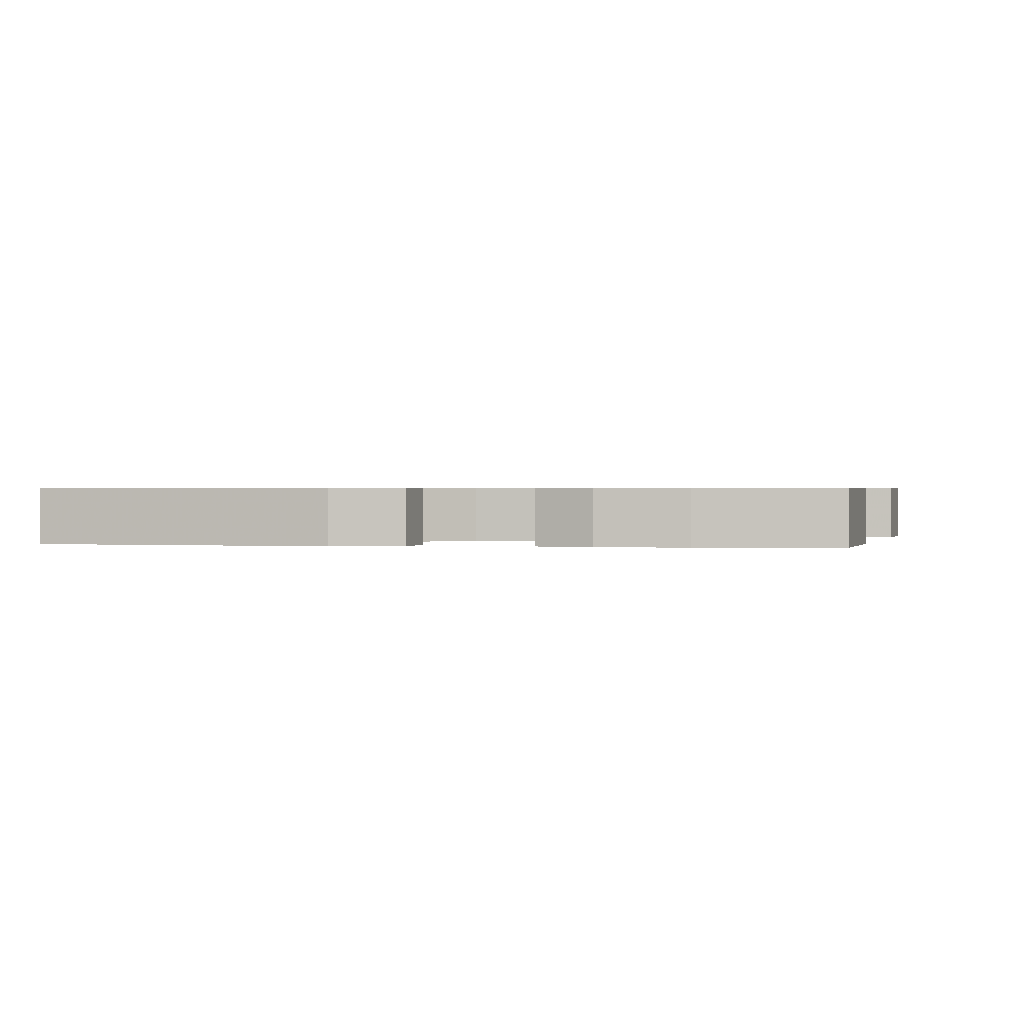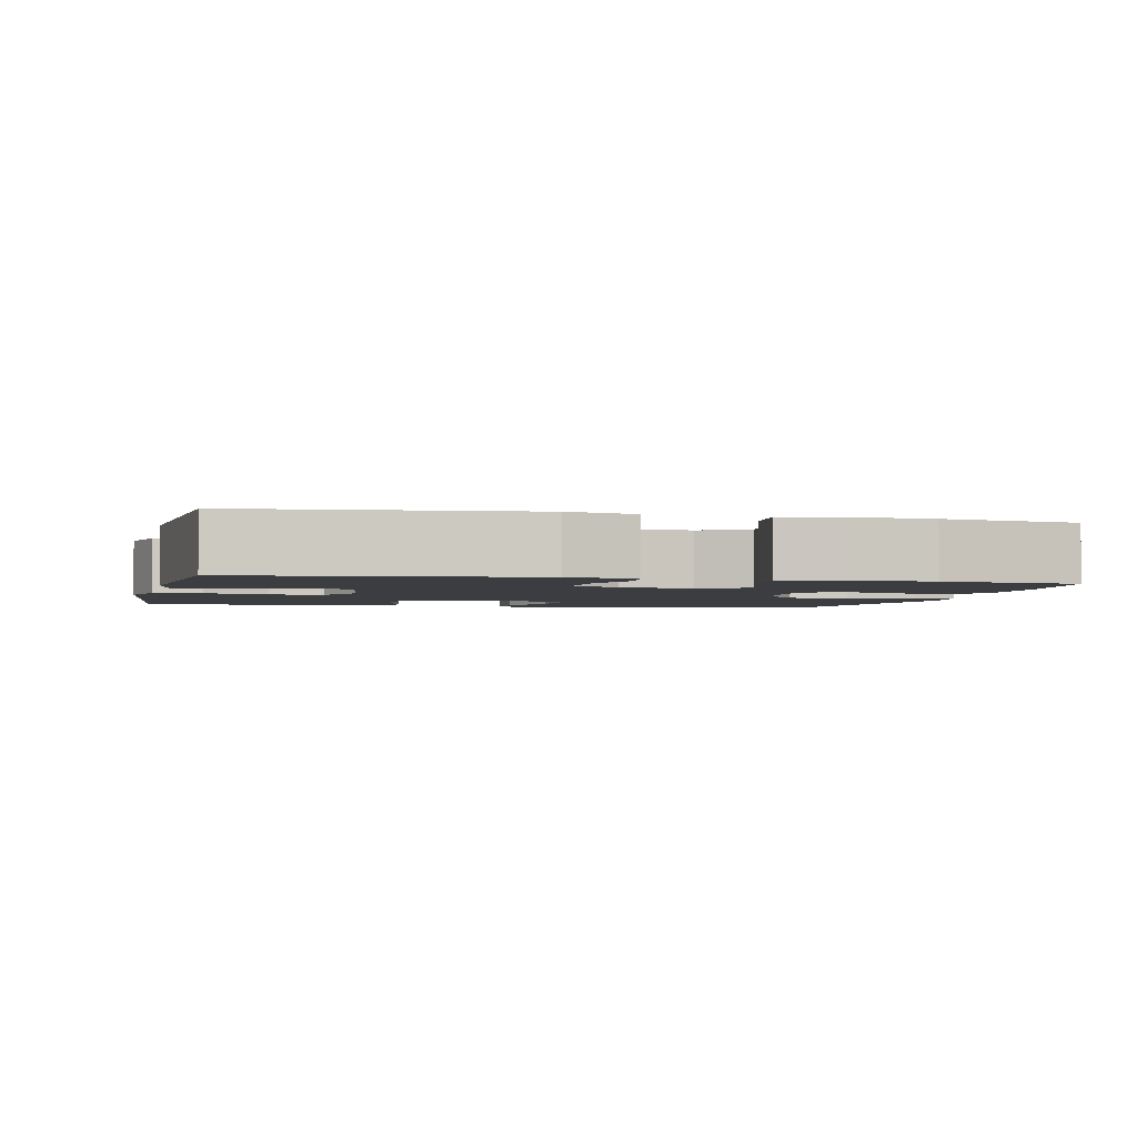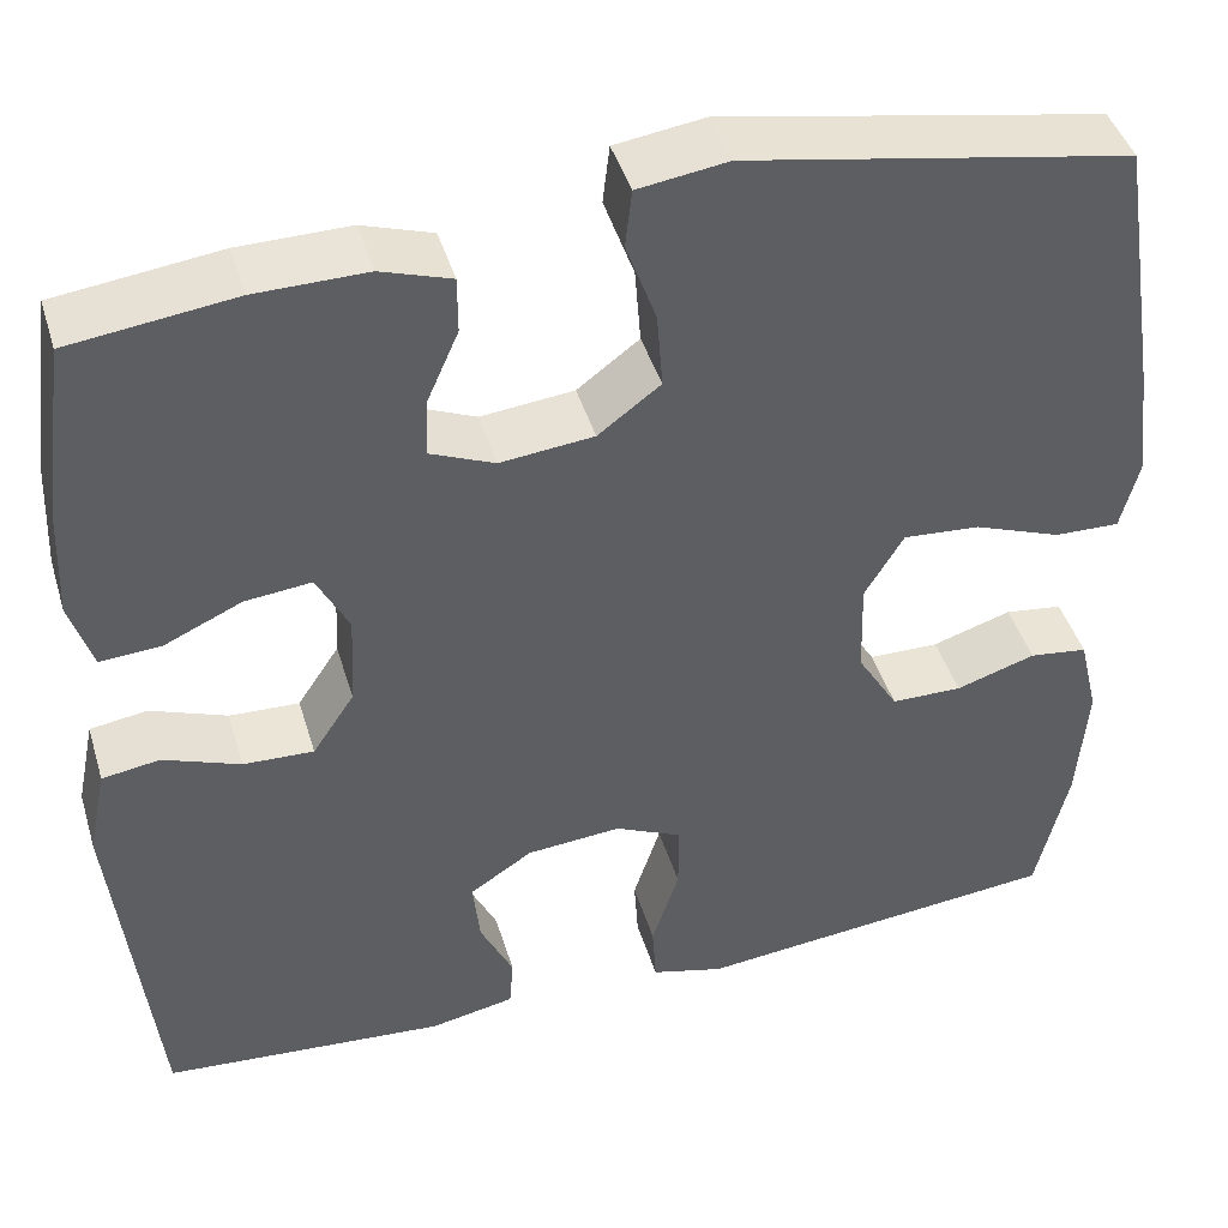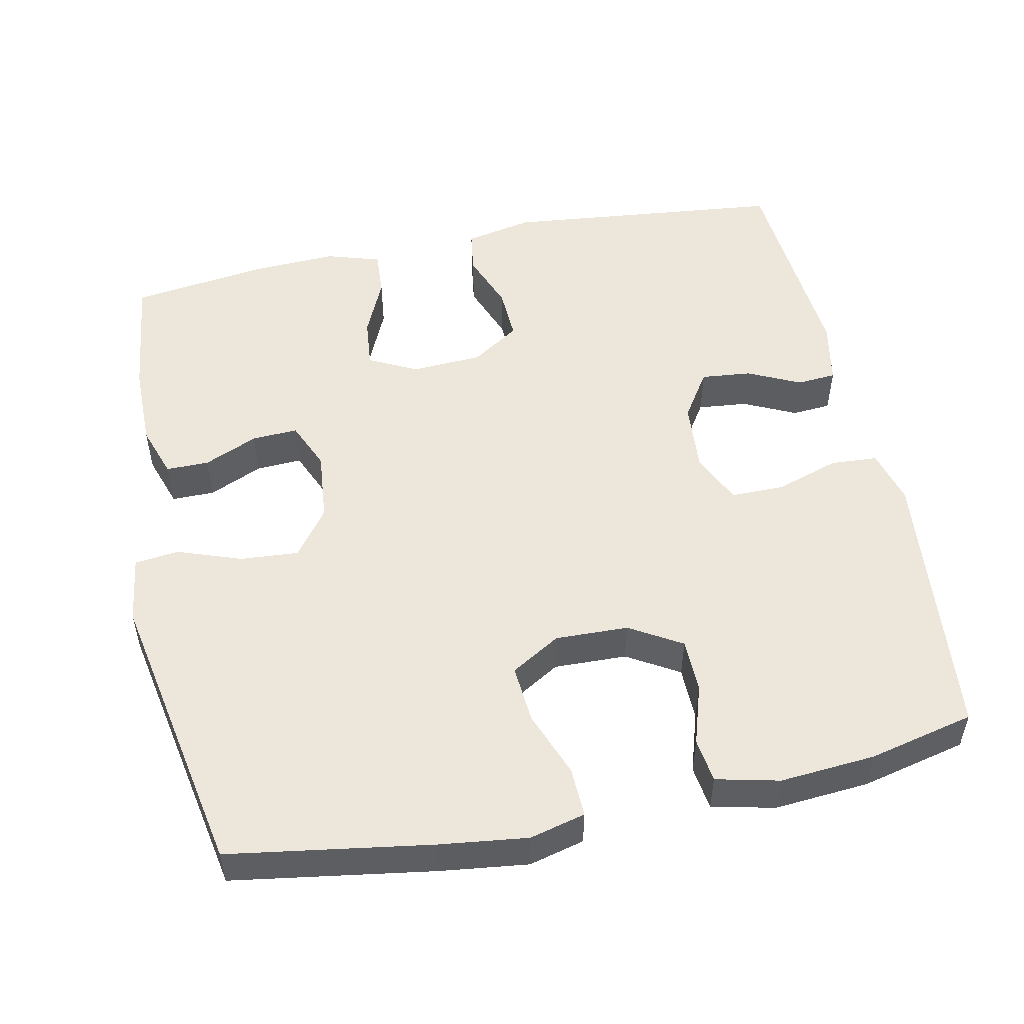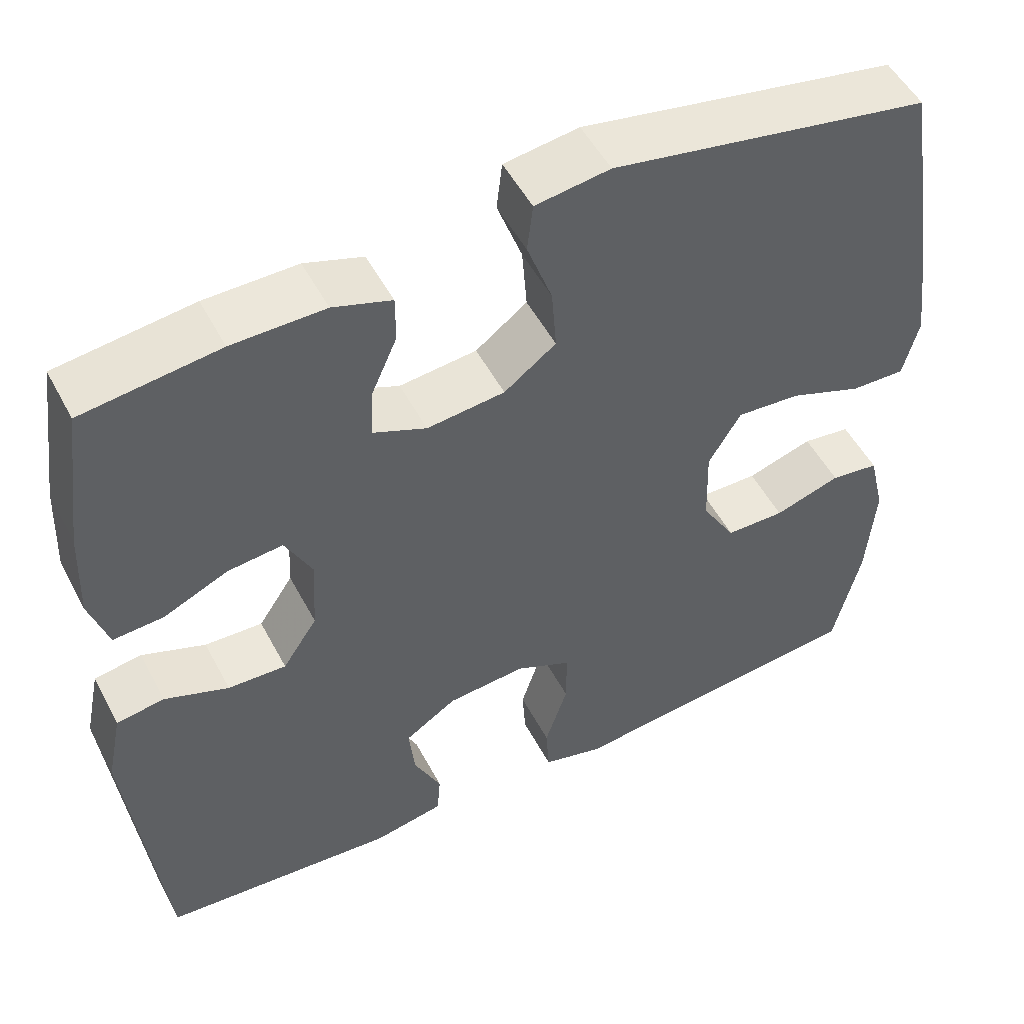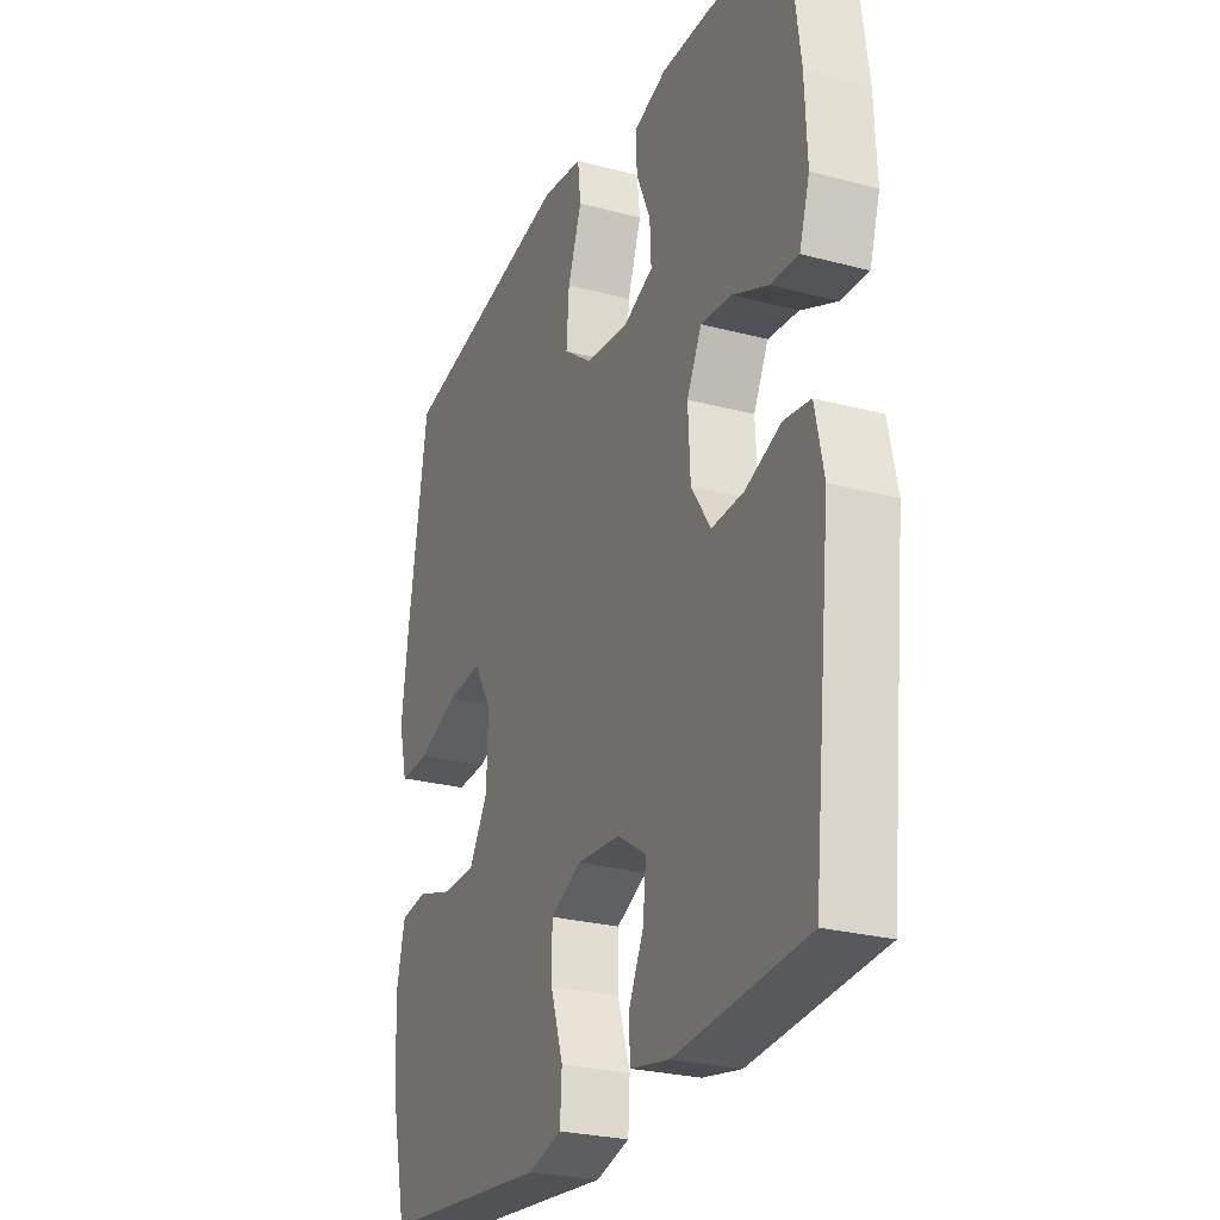
<metadata>
{"format":"obj","ext":"obj","renderer":"f3d","projection":"perspective","resolution":1024,"background":"white","views":[{"elev":0.7,"azim":-81.0,"up":"+Y"},{"elev":-2.6,"azim":-103.3,"up":"+Y"},{"elev":43.7,"azim":-16.5,"up":"+Z"},{"elev":51.8,"azim":78.1,"up":"+Y"},{"elev":51.6,"azim":-27.3,"up":"+Z"},{"elev":-26.2,"azim":-112.8,"up":"+Z"}]}
</metadata>
<code>
v -0.5 0.07 -0.5
v -0.541 0.07 -0.12
v -0.522 0.07 -0.028
v -0.463 0.07 -0.019
v -0.384 0.07 -0.049
v -0.312 0.07 -0.052
v -0.269 0.07 0.013
v -0.264 0.07 0.109
v -0.297 0.07 0.174
v -0.365 0.07 0.167
v -0.445 0.07 0.131
v -0.507 0.07 0.127
v -0.53 0.07 0.2
v -0.525 0.07 0.316
v -0.5 0.07 0.5
v -0.332 0.07 0.521
v -0.218 0.07 0.522
v -0.146 0.07 0.498
v -0.146 0.07 0.44
v -0.178 0.07 0.367
v -0.181 0.07 0.305
v -0.115 0.07 0.277
v -0.019 0.07 0.287
v 0.045 0.07 0.335
v 0.039 0.07 0.414
v 0.008 0.07 0.5
v 0.015 0.07 0.56
v 0.107 0.07 0.573
v 0.5 0.07 0.5
v 0.543 0.07 0.228
v 0.558 0.07 0.109
v 0.539 0.07 0.034
v 0.472 0.07 0.036
v 0.382 0.07 0.07
v 0.303 0.07 0.076
v 0.263 0.07 0.009
v 0.266 0.07 -0.09
v 0.308 0.07 -0.16
v 0.381 0.07 -0.161
v 0.463 0.07 -0.135
v 0.523 0.07 -0.143
v 0.543 0.07 -0.228
v 0.533 0.07 -0.357
v 0.5 0.07 -0.5
v 0.239 0.07 -0.526
v 0.122 0.07 -0.538
v 0.047 0.07 -0.518
v 0.043 0.07 -0.454
v 0.071 0.07 -0.368
v 0.071 0.07 -0.296
v 0.002 0.07 -0.264
v -0.095 0.07 -0.272
v -0.159 0.07 -0.314
v -0.152 0.07 -0.382
v -0.118 0.07 -0.453
v -0.122 0.07 -0.506
v -0.209 0.07 -0.523
v -0.5 0 -0.5
v -0.541 0 -0.12
v -0.522 0 -0.028
v -0.463 0 -0.019
v -0.384 0 -0.049
v -0.312 0 -0.052
v -0.269 0 0.013
v -0.264 0 0.109
v -0.297 0 0.174
v -0.365 0 0.167
v -0.445 0 0.131
v -0.507 0 0.127
v -0.53 0 0.2
v -0.525 0 0.316
v -0.5 0 0.5
v -0.332 0 0.521
v -0.218 0 0.522
v -0.146 0 0.498
v -0.146 0 0.44
v -0.178 0 0.367
v -0.181 0 0.305
v -0.115 0 0.277
v -0.019 0 0.287
v 0.045 0 0.335
v 0.039 0 0.414
v 0.008 0 0.5
v 0.015 0 0.56
v 0.107 0 0.573
v 0.5 0 0.5
v 0.543 0 0.228
v 0.558 0 0.109
v 0.539 0 0.034
v 0.472 0 0.036
v 0.382 0 0.07
v 0.303 0 0.076
v 0.263 0 0.009
v 0.266 0 -0.09
v 0.308 0 -0.16
v 0.381 0 -0.161
v 0.463 0 -0.135
v 0.523 0 -0.143
v 0.543 0 -0.228
v 0.533 0 -0.357
v 0.5 0 -0.5
v 0.239 0 -0.526
v 0.122 0 -0.538
v 0.047 0 -0.518
v 0.043 0 -0.454
v 0.071 0 -0.368
v 0.071 0 -0.296
v 0.002 0 -0.264
v -0.095 0 -0.272
v -0.159 0 -0.314
v -0.152 0 -0.382
v -0.118 0 -0.453
v -0.122 0 -0.506
v -0.209 0 -0.523
f 54 55 56 57
f 53 54 57 1
f 52 53 1 2
f 51 52 2 3
f 46 47 48 49
f 45 46 49 50
f 44 45 50
f 43 44 50
f 42 43 50 51
f 39 40 41 42
f 38 39 42 51
f 31 32 33 34
f 31 34 35
f 30 31 35
f 29 30 35
f 28 29 35 36
f 25 26 27 28
f 24 25 28 36
f 17 18 19 20
f 17 20 21
f 16 17 21
f 15 16 21
f 14 15 21
f 13 14 21 22
f 10 11 12 13
f 9 10 13 22
f 51 3 4 5
f 37 38 51 5
f 23 24 36 37
f 8 9 22 23
f 7 8 23 37
f 6 7 37
f 5 6 37
f 114 113 112 111
f 58 114 111 110
f 59 58 110 109
f 60 59 109 108
f 106 105 104 103
f 107 106 103 102
f 107 102 101
f 107 101 100
f 108 107 100 99
f 99 98 97 96
f 108 99 96 95
f 91 90 89 88
f 92 91 88
f 92 88 87
f 92 87 86
f 93 92 86 85
f 85 84 83 82
f 93 85 82 81
f 77 76 75 74
f 78 77 74
f 78 74 73
f 78 73 72
f 78 72 71
f 79 78 71 70
f 70 69 68 67
f 79 70 67 66
f 62 61 60 108
f 62 108 95 94
f 94 93 81 80
f 80 79 66 65
f 94 80 65 64
f 94 64 63
f 94 63 62
f 1 58 59 2
f 2 59 60 3
f 3 60 61 4
f 4 61 62 5
f 5 62 63 6
f 6 63 64 7
f 7 64 65 8
f 8 65 66 9
f 9 66 67 10
f 10 67 68 11
f 11 68 69 12
f 12 69 70 13
f 13 70 71 14
f 14 71 72 15
f 15 72 73 16
f 16 73 74 17
f 17 74 75 18
f 18 75 76 19
f 19 76 77 20
f 20 77 78 21
f 21 78 79 22
f 22 79 80 23
f 23 80 81 24
f 24 81 82 25
f 25 82 83 26
f 26 83 84 27
f 27 84 85 28
f 28 85 86 29
f 29 86 87 30
f 30 87 88 31
f 31 88 89 32
f 32 89 90 33
f 33 90 91 34
f 34 91 92 35
f 35 92 93 36
f 36 93 94 37
f 37 94 95 38
f 38 95 96 39
f 39 96 97 40
f 40 97 98 41
f 41 98 99 42
f 42 99 100 43
f 43 100 101 44
f 44 101 102 45
f 45 102 103 46
f 46 103 104 47
f 47 104 105 48
f 48 105 106 49
f 49 106 107 50
f 50 107 108 51
f 51 108 109 52
f 52 109 110 53
f 53 110 111 54
f 54 111 112 55
f 55 112 113 56
f 56 113 114 57
f 57 114 58 1

</code>
